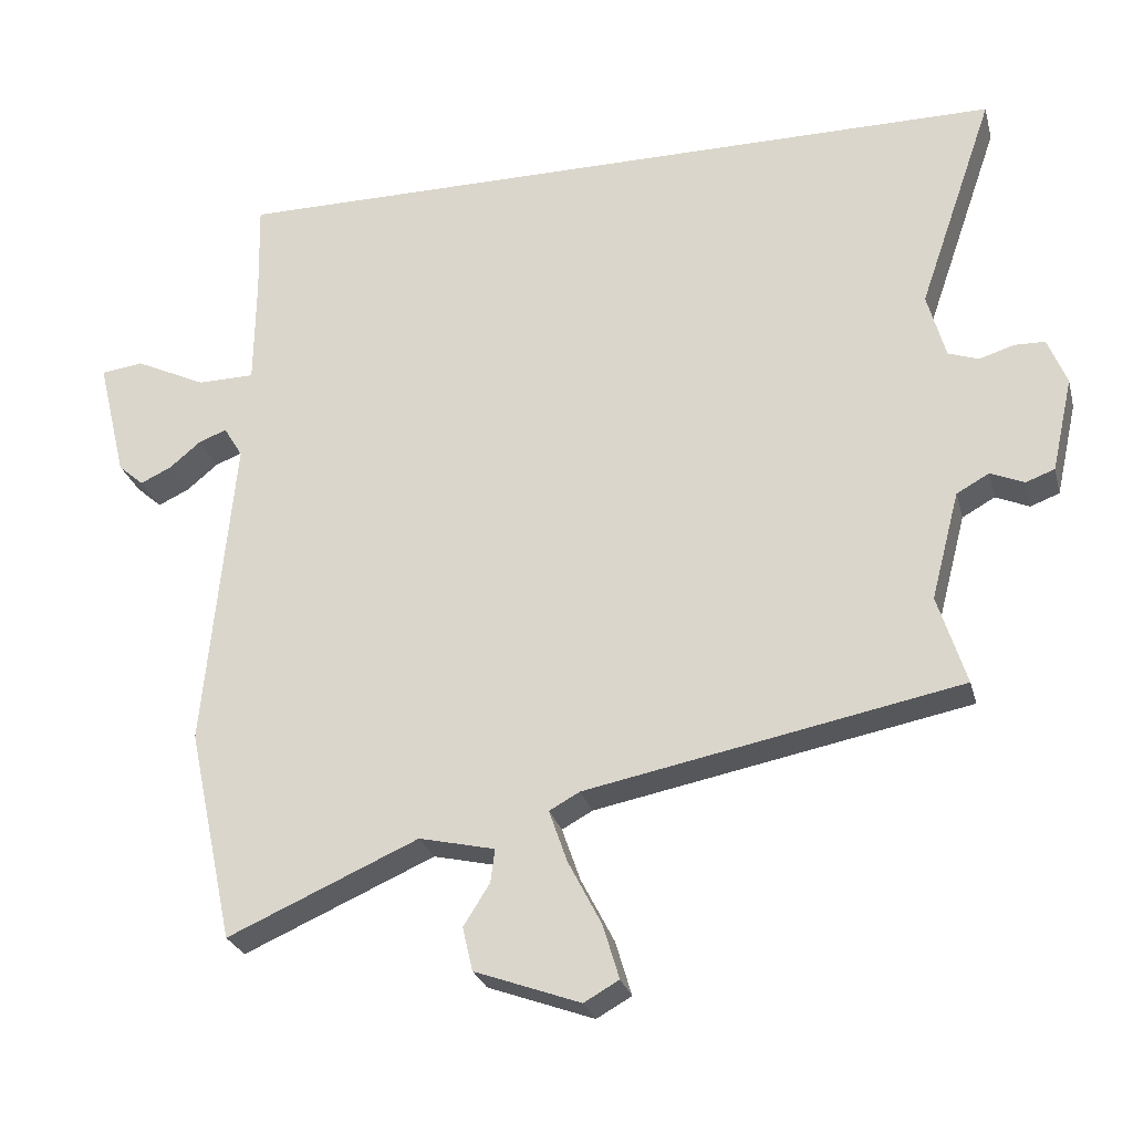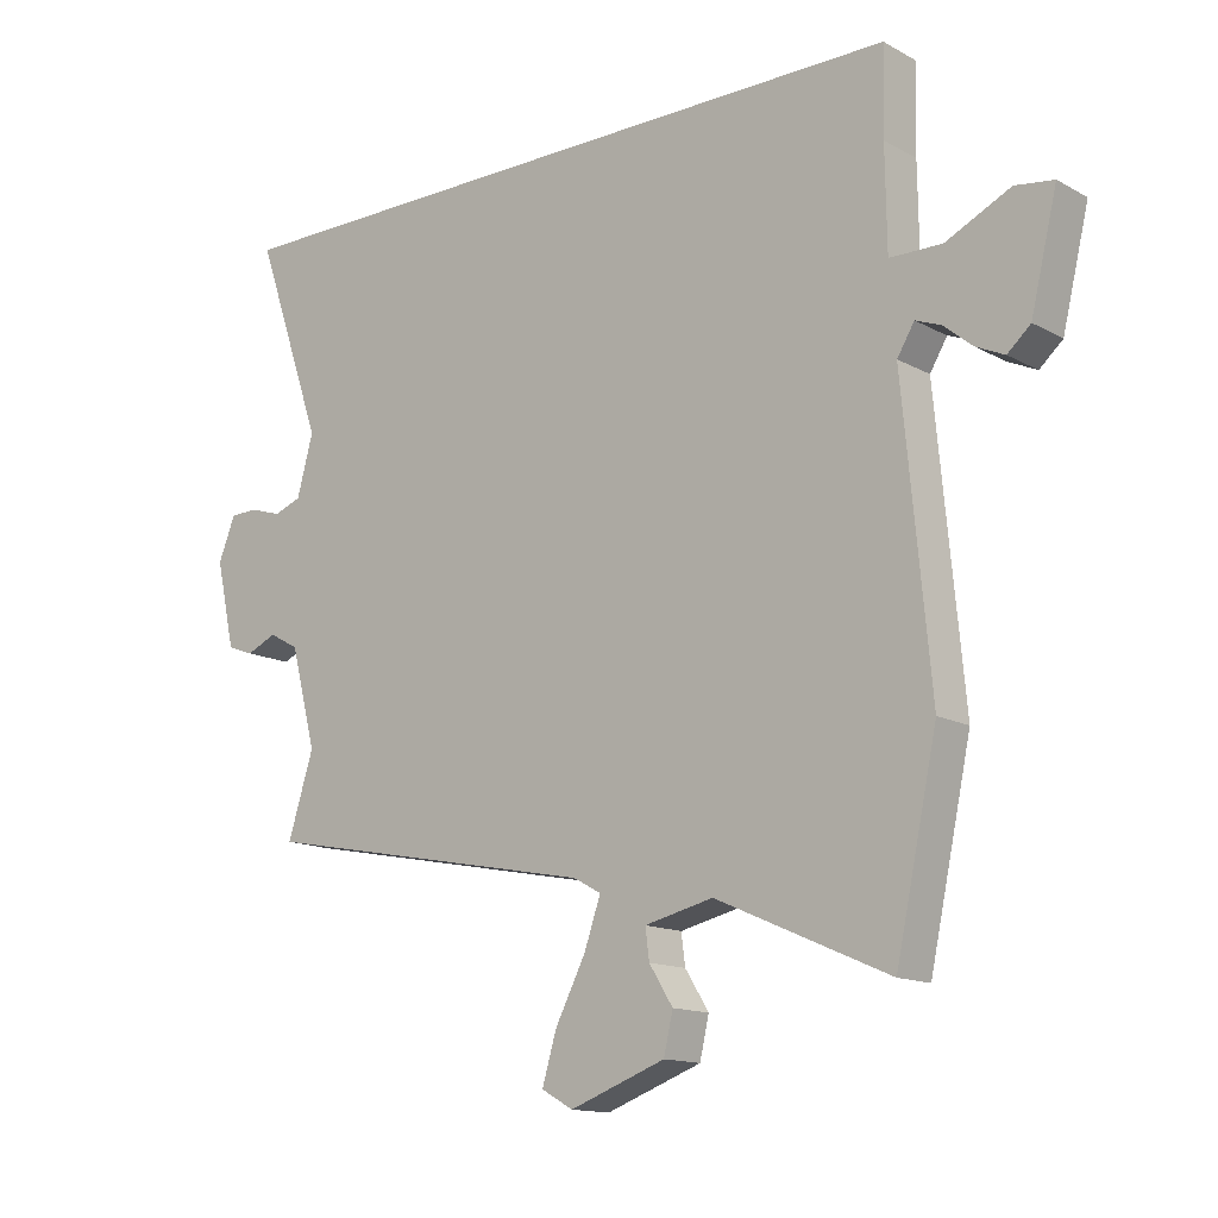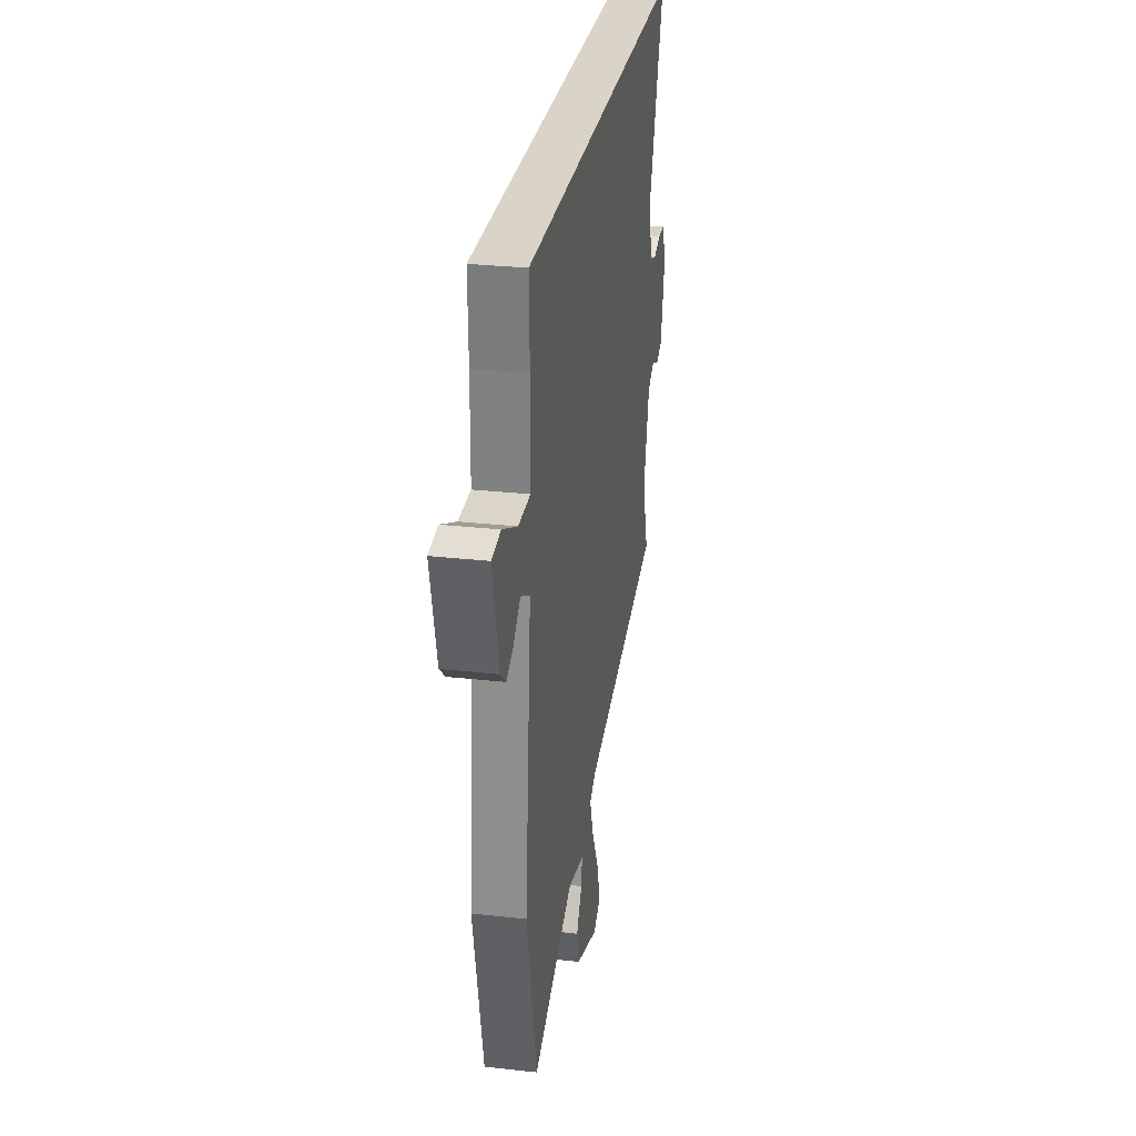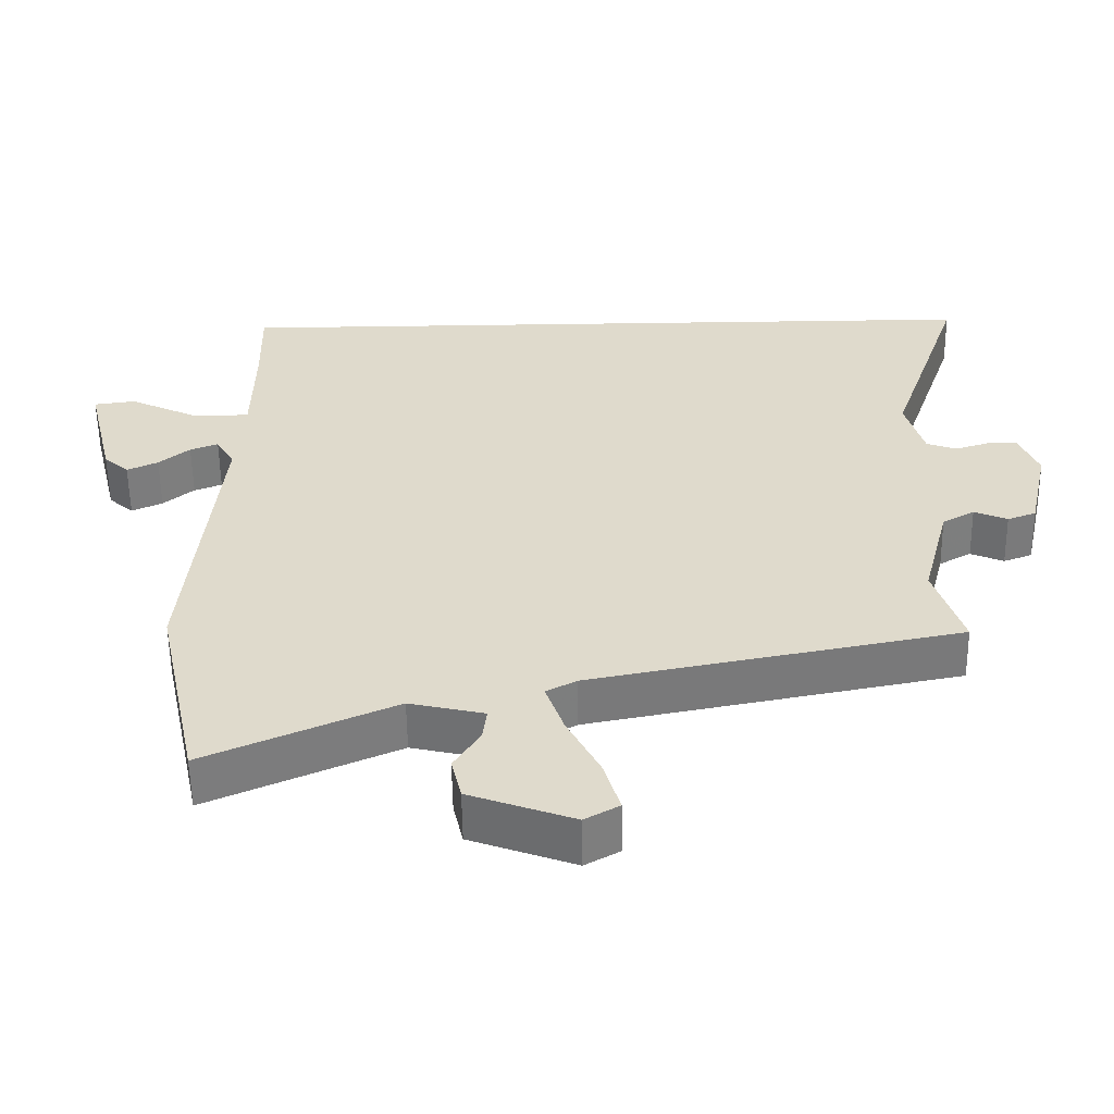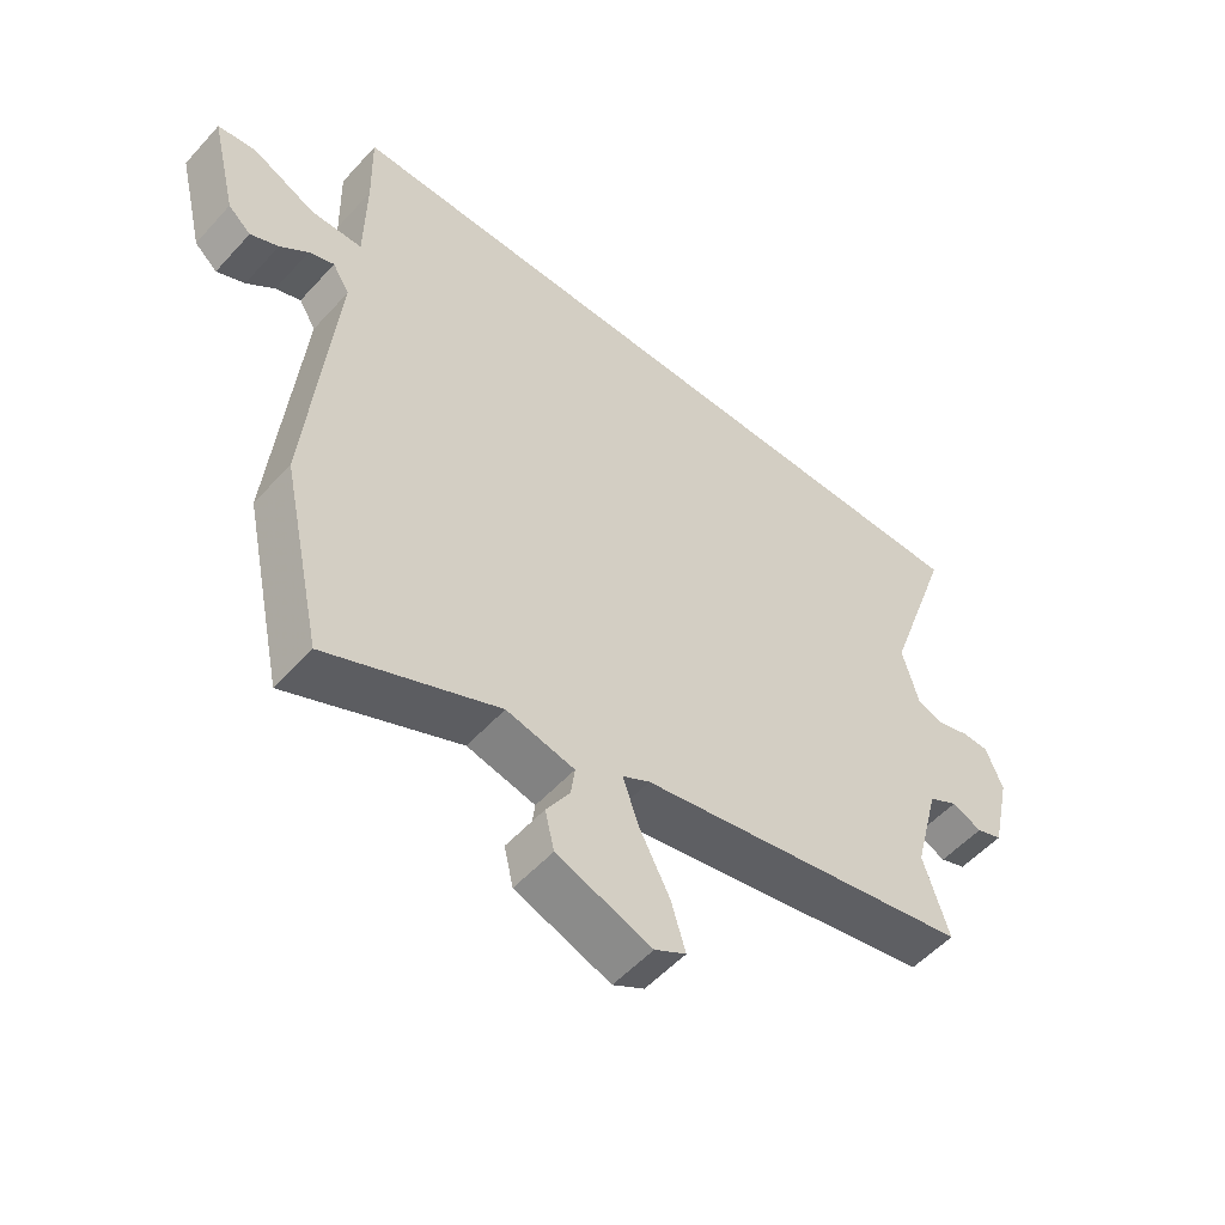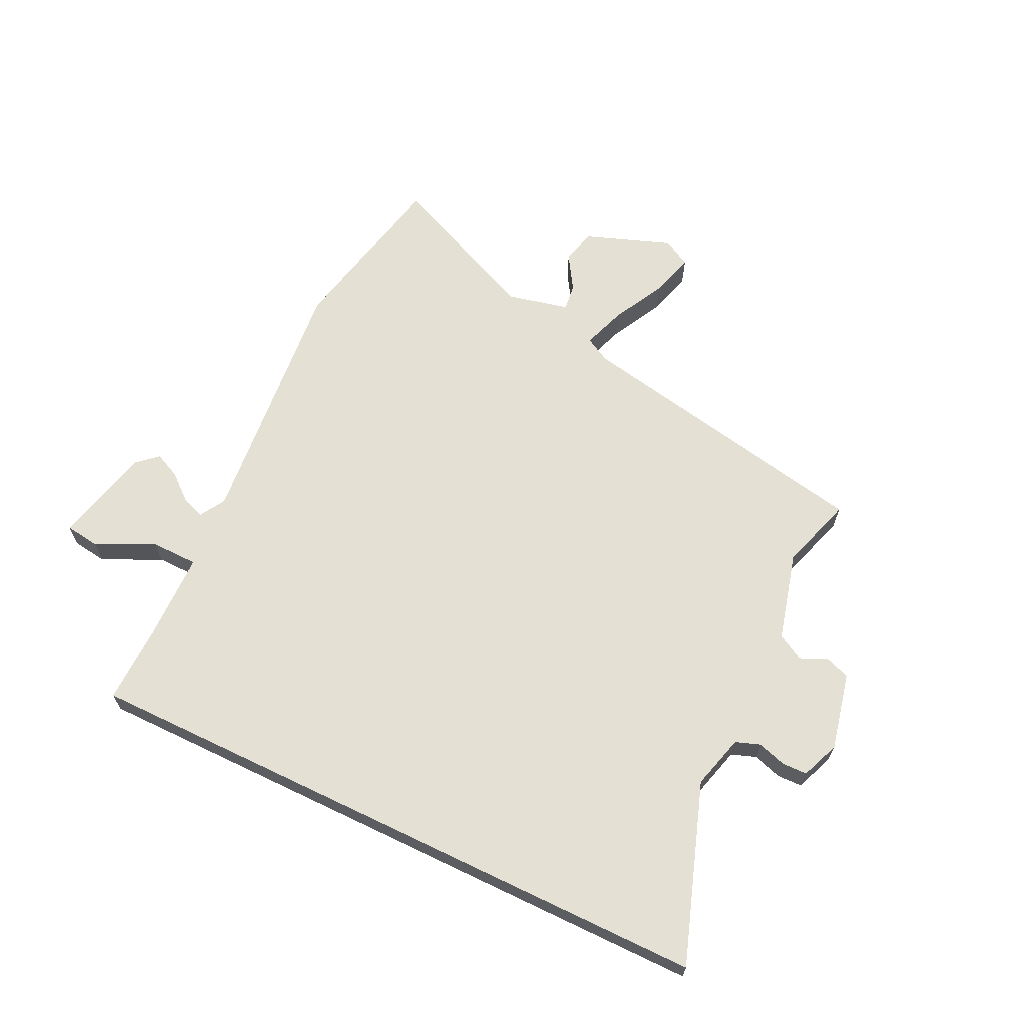
<metadata>
{"format":"obj","ext":"obj","renderer":"f3d","projection":"perspective","resolution":1024,"background":"white","views":[{"elev":-26.5,"azim":14.1,"up":"+Z"},{"elev":-14.0,"azim":-140.0,"up":"+Z"},{"elev":28.7,"azim":-80.4,"up":"+Z"},{"elev":-57.3,"azim":0.8,"up":"+Z"},{"elev":-53.8,"azim":-41.1,"up":"+Z"},{"elev":65.4,"azim":25.7,"up":"+Y"}]}
</metadata>
<code>
v -0.47 0.07 -0.641
v -0.533 0.07 -0.348
v -0.492 0.07 0.089
v -0.518 0.07 0.132
v -0.557 0.07 0.117
v -0.6 0.07 0.081
v -0.643 0.07 0.061
v -0.678 0.07 0.092
v -0.718 0.07 0.257
v -0.66 0.07 0.265
v -0.562 0.07 0.218
v -0.483 0.07 0.219
v -0.481 0.07 0.371
v -0.484 0.07 0.5
v 0.605 0.07 0.5
v 0.501 0.07 0.199
v 0.526 0.07 0.108
v 0.568 0.07 0.093
v 0.616 0.07 0.108
v 0.658 0.07 0.107
v 0.684 0.07 0.042
v 0.655 0.07 -0.088
v 0.615 0.07 -0.103
v 0.569 0.07 -0.083
v 0.524 0.07 -0.108
v 0.485 0.07 -0.257
v 0.524 0.07 -0.381
v 0.01 0.07 -0.481
v -0.032 0.07 -0.504
v -0.007 0.07 -0.576
v 0.039 0.07 -0.665
v 0.061 0.07 -0.739
v 0.013 0.07 -0.766
v -0.132 0.07 -0.713
v -0.146 0.07 -0.653
v -0.11 0.07 -0.596
v -0.104 0.07 -0.55
v -0.208 0.07 -0.526
v -0.47 0 -0.641
v -0.533 0 -0.348
v -0.492 0 0.089
v -0.518 0 0.132
v -0.557 0 0.117
v -0.6 0 0.081
v -0.643 0 0.061
v -0.678 0 0.092
v -0.718 0 0.257
v -0.66 0 0.265
v -0.562 0 0.218
v -0.483 0 0.219
v -0.481 0 0.371
v -0.484 0 0.5
v 0.605 0 0.5
v 0.501 0 0.199
v 0.526 0 0.108
v 0.568 0 0.093
v 0.616 0 0.108
v 0.658 0 0.107
v 0.684 0 0.042
v 0.655 0 -0.088
v 0.615 0 -0.103
v 0.569 0 -0.083
v 0.524 0 -0.108
v 0.485 0 -0.257
v 0.524 0 -0.381
v 0.01 0 -0.481
v -0.032 0 -0.504
v -0.007 0 -0.576
v 0.039 0 -0.665
v 0.061 0 -0.739
v 0.013 0 -0.766
v -0.132 0 -0.713
v -0.146 0 -0.653
v -0.11 0 -0.596
v -0.104 0 -0.55
v -0.208 0 -0.526
f 33 34 35 36
f 33 36 37
f 30 31 32 33
f 29 30 33 37
f 26 27 28
f 25 26 28
f 25 28 29
f 21 22 23 24
f 21 24 25
f 18 19 20 21
f 17 18 21 25
f 16 17 25 29
f 13 14 15 16
f 12 13 16 29
f 8 9 10 11
f 5 6 7 8
f 4 5 8 11
f 3 4 11 12
f 38 1 2 3
f 29 37 38
f 3 12 29 38
f 74 73 72 71
f 75 74 71
f 71 70 69 68
f 75 71 68 67
f 66 65 64
f 66 64 63
f 67 66 63
f 62 61 60 59
f 63 62 59
f 59 58 57 56
f 63 59 56 55
f 67 63 55 54
f 54 53 52 51
f 67 54 51 50
f 49 48 47 46
f 46 45 44 43
f 49 46 43 42
f 50 49 42 41
f 41 40 39 76
f 76 75 67
f 76 67 50 41
f 1 39 40 2
f 2 40 41 3
f 3 41 42 4
f 4 42 43 5
f 5 43 44 6
f 6 44 45 7
f 7 45 46 8
f 8 46 47 9
f 9 47 48 10
f 10 48 49 11
f 11 49 50 12
f 12 50 51 13
f 13 51 52 14
f 14 52 53 15
f 15 53 54 16
f 16 54 55 17
f 17 55 56 18
f 18 56 57 19
f 19 57 58 20
f 20 58 59 21
f 21 59 60 22
f 22 60 61 23
f 23 61 62 24
f 24 62 63 25
f 25 63 64 26
f 26 64 65 27
f 27 65 66 28
f 28 66 67 29
f 29 67 68 30
f 30 68 69 31
f 31 69 70 32
f 32 70 71 33
f 33 71 72 34
f 34 72 73 35
f 35 73 74 36
f 36 74 75 37
f 37 75 76 38
f 38 76 39 1

</code>
